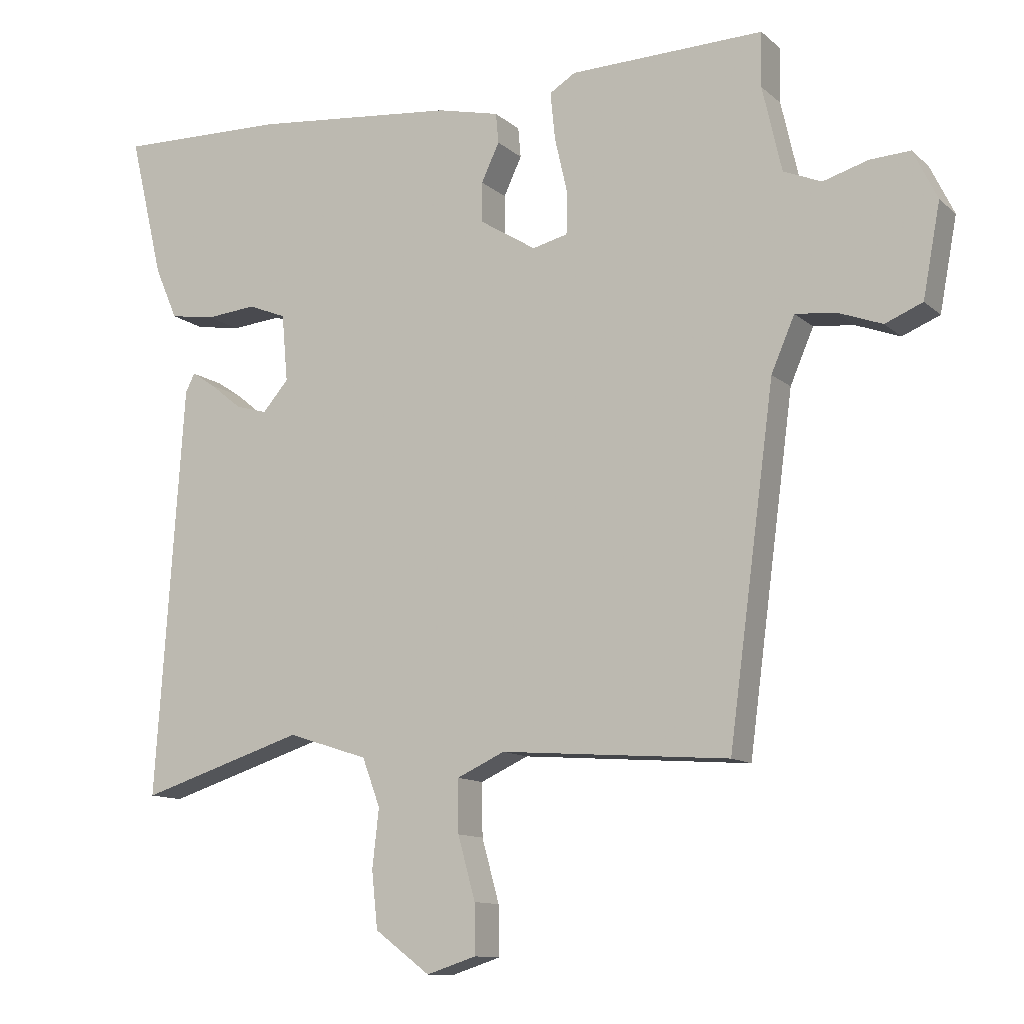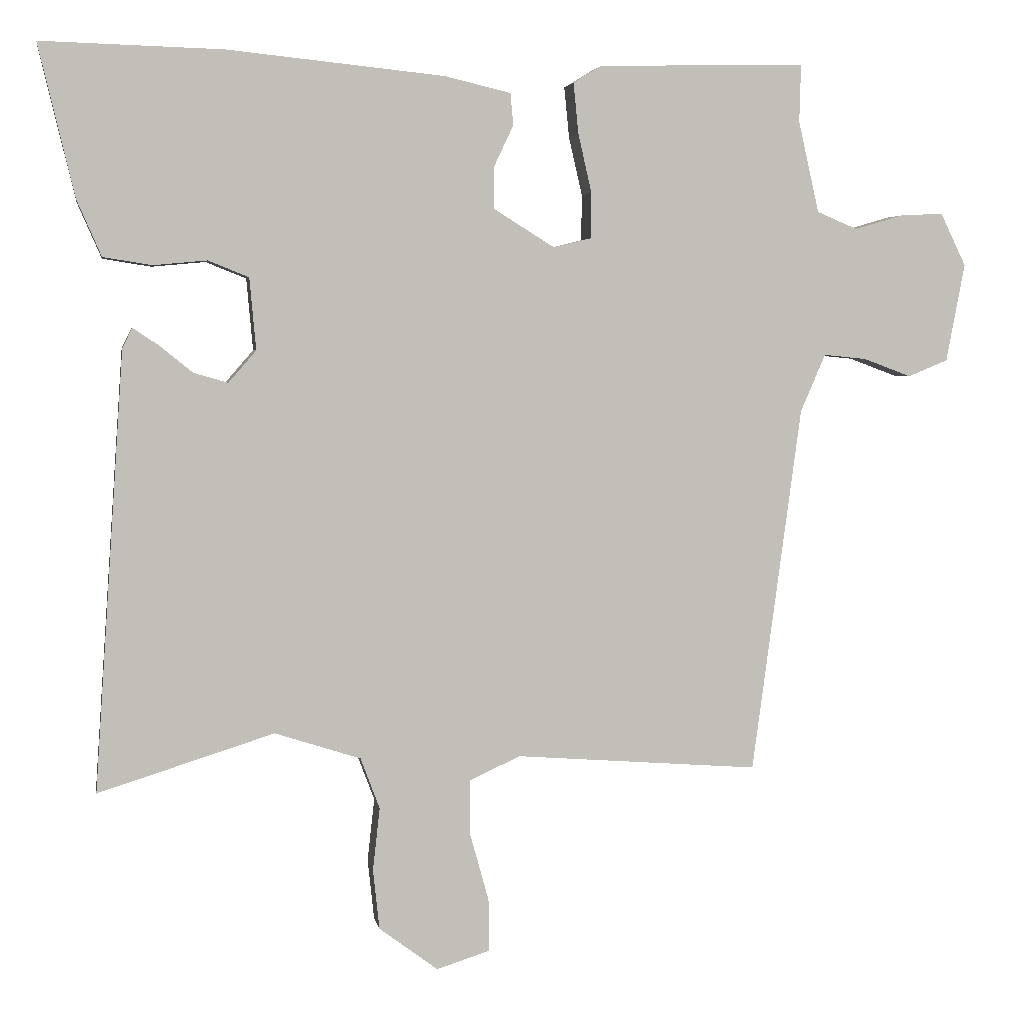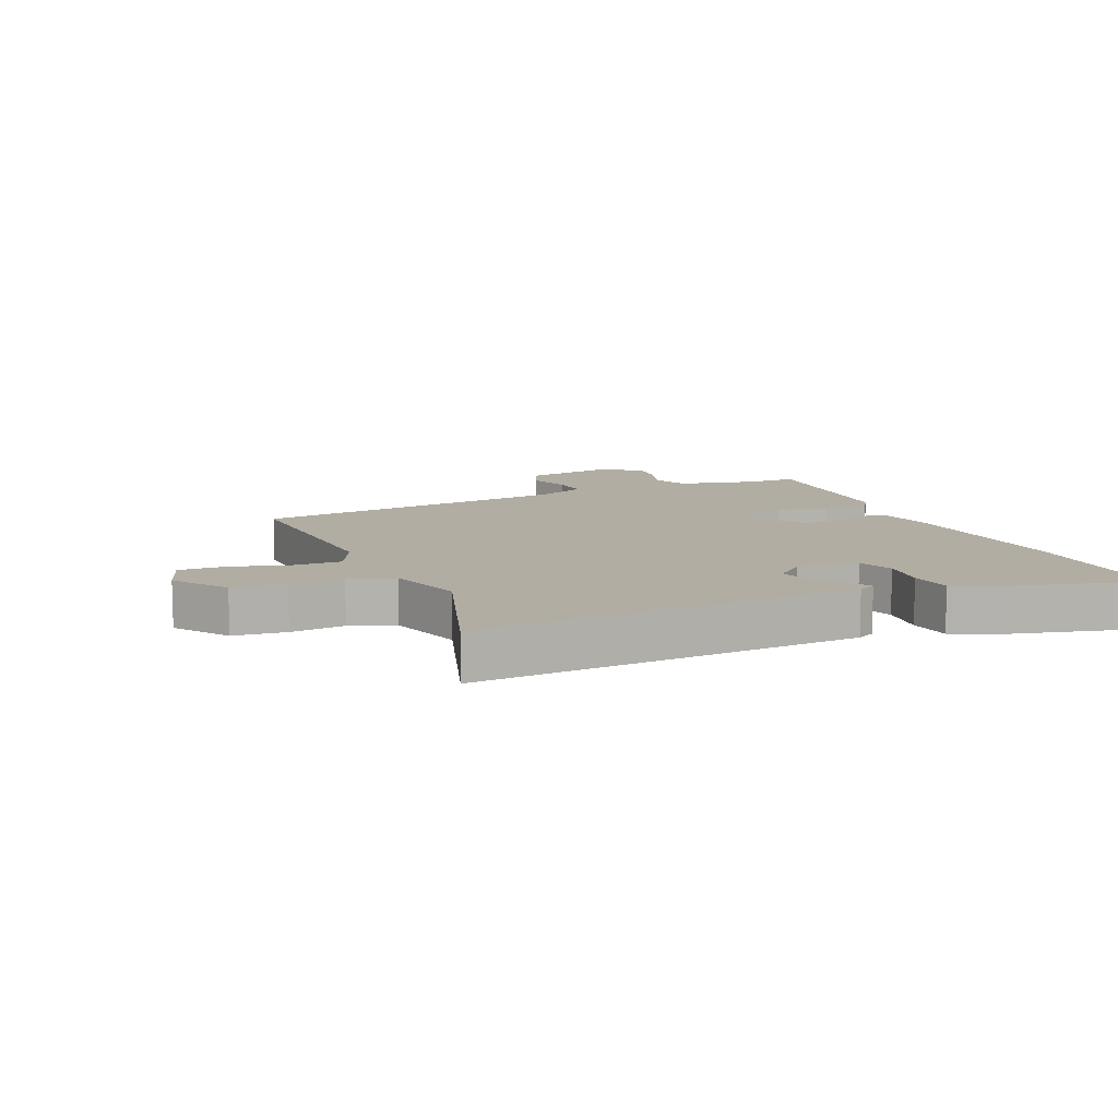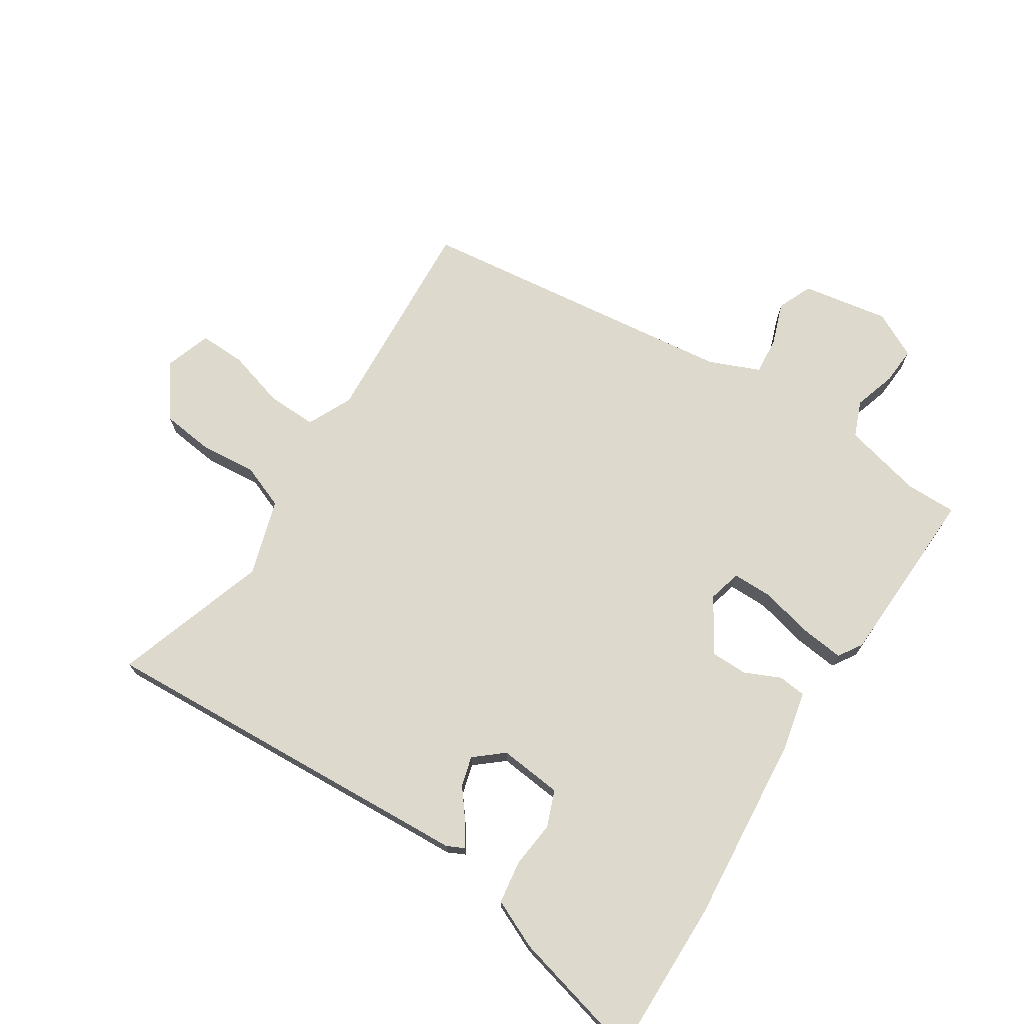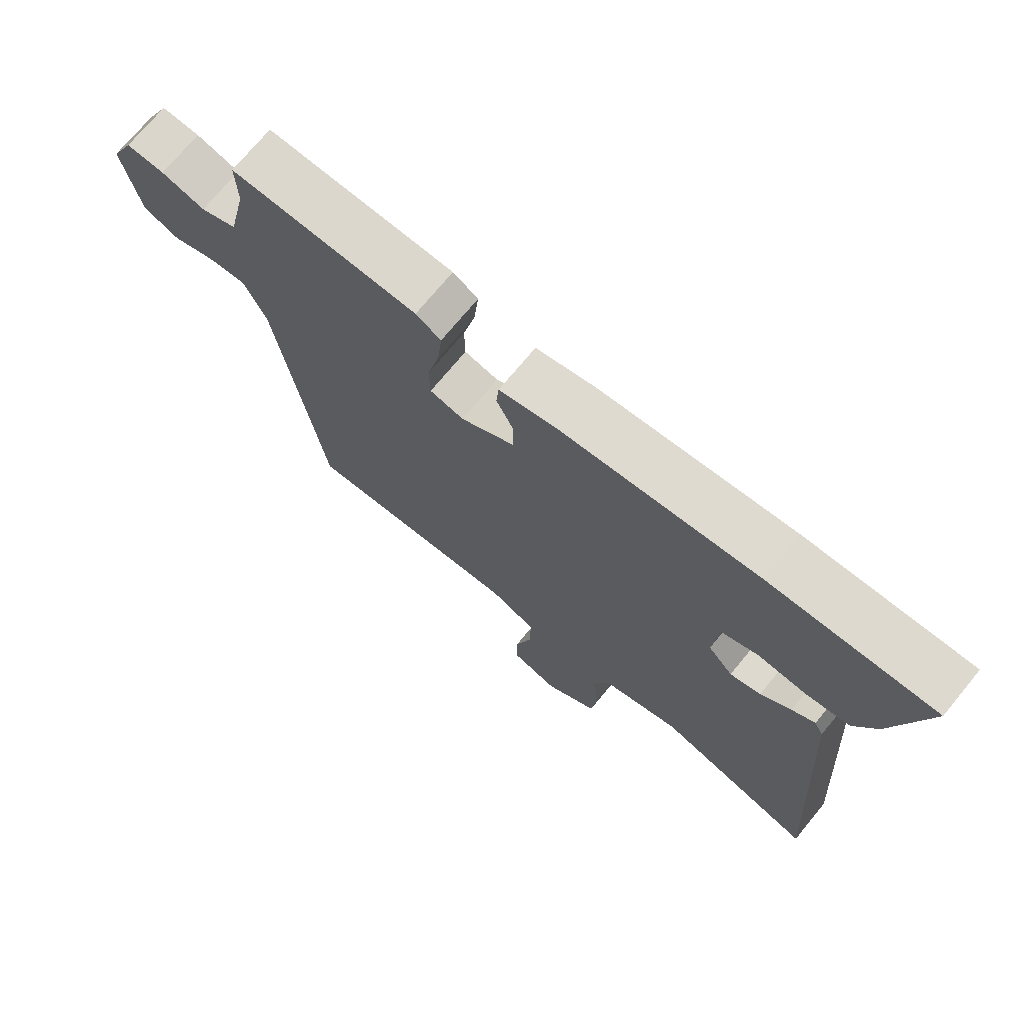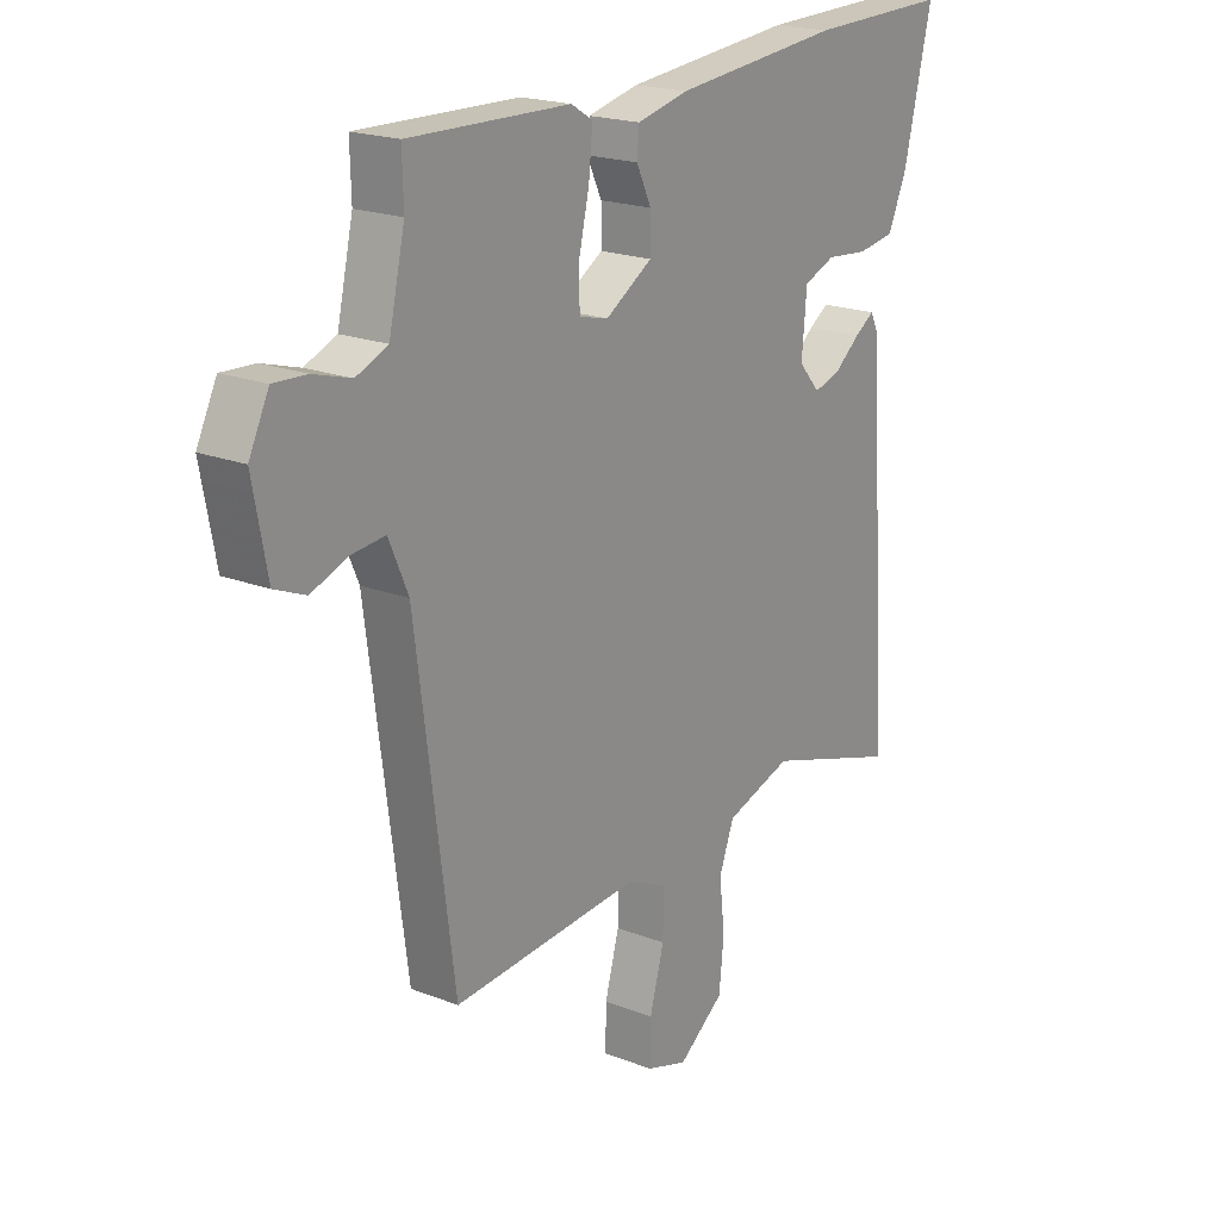
<metadata>
{"format":"obj","ext":"obj","renderer":"f3d","projection":"perspective","resolution":1024,"background":"white","views":[{"elev":-11.5,"azim":28.0,"up":"+Z"},{"elev":3.9,"azim":-9.5,"up":"+Z"},{"elev":10.6,"azim":-112.5,"up":"+Y"},{"elev":72.0,"azim":-56.5,"up":"+Y"},{"elev":72.5,"azim":-140.5,"up":"+Z"},{"elev":19.9,"azim":125.7,"up":"+Z"}]}
</metadata>
<code>
v 0.409 0.07 -0.522
v 0.066 0.07 -0.496
v -0.006 0.07 -0.529
v -0.005 0.07 -0.608
v 0.021 0.07 -0.702
v 0.022 0.07 -0.776
v -0.053 0.07 -0.8
v -0.136 0.07 -0.738
v -0.145 0.07 -0.653
v -0.135 0.07 -0.565
v -0.162 0.07 -0.493
v -0.283 0.07 -0.454
v -0.531 0.07 -0.532
v -0.489 0.07 0.086
v -0.475 0.07 0.114
v -0.439 0.07 0.09
v -0.392 0.07 0.052
v -0.344 0.07 0.038
v -0.305 0.07 0.083
v -0.314 0.07 0.184
v -0.371 0.07 0.207
v -0.447 0.07 0.2
v -0.515 0.07 0.211
v -0.549 0.07 0.289
v -0.6 0.07 0.503
v -0.344 0.07 0.496
v -0.04 0.07 0.465
v 0.053 0.07 0.443
v 0.057 0.07 0.398
v 0.03 0.07 0.341
v 0.03 0.07 0.281
v 0.115 0.07 0.228
v 0.168 0.07 0.241
v 0.169 0.07 0.305
v 0.15 0.07 0.388
v 0.143 0.07 0.459
v 0.182 0.07 0.483
v 0.474 0.07 0.49
v 0.472 0.07 0.409
v 0.501 0.07 0.281
v 0.558 0.07 0.257
v 0.626 0.07 0.277
v 0.686 0.07 0.28
v 0.722 0.07 0.206
v 0.696 0.07 0.068
v 0.64 0.07 0.045
v 0.573 0.07 0.07
v 0.513 0.07 0.076
v 0.478 0.07 -0.005
v 0.409 0 -0.522
v 0.066 0 -0.496
v -0.006 0 -0.529
v -0.005 0 -0.608
v 0.021 0 -0.702
v 0.022 0 -0.776
v -0.053 0 -0.8
v -0.136 0 -0.738
v -0.145 0 -0.653
v -0.135 0 -0.565
v -0.162 0 -0.493
v -0.283 0 -0.454
v -0.531 0 -0.532
v -0.489 0 0.086
v -0.475 0 0.114
v -0.439 0 0.09
v -0.392 0 0.052
v -0.344 0 0.038
v -0.305 0 0.083
v -0.314 0 0.184
v -0.371 0 0.207
v -0.447 0 0.2
v -0.515 0 0.211
v -0.549 0 0.289
v -0.6 0 0.503
v -0.344 0 0.496
v -0.04 0 0.465
v 0.053 0 0.443
v 0.057 0 0.398
v 0.03 0 0.341
v 0.03 0 0.281
v 0.115 0 0.228
v 0.168 0 0.241
v 0.169 0 0.305
v 0.15 0 0.388
v 0.143 0 0.459
v 0.182 0 0.483
v 0.474 0 0.49
v 0.472 0 0.409
v 0.501 0 0.281
v 0.558 0 0.257
v 0.626 0 0.277
v 0.686 0 0.28
v 0.722 0 0.206
v 0.696 0 0.068
v 0.64 0 0.045
v 0.573 0 0.07
v 0.513 0 0.076
v 0.478 0 -0.005
f 45 46 47
f 44 45 47
f 43 44 47
f 42 43 47
f 41 42 47
f 40 41 47 48
f 39 40 48 49
f 37 38 39
f 36 37 39
f 35 36 39
f 34 35 39
f 39 49 1
f 34 39 1
f 33 34 1
f 28 29 30
f 27 28 30
f 26 27 30
f 25 26 30
f 24 25 30
f 23 24 30
f 22 23 30
f 21 22 30
f 20 21 30 31
f 19 20 31 32
f 15 16 17
f 14 15 17
f 13 14 17
f 12 13 17
f 11 12 17 18
f 19 32 33
f 18 19 33
f 11 18 33
f 10 11 33
f 8 9 10
f 7 8 10
f 6 7 10
f 5 6 10
f 4 5 10
f 33 1 2
f 33 2 3
f 10 33 3
f 3 4 10
f 96 95 94
f 96 94 93
f 96 93 92
f 96 92 91
f 96 91 90
f 97 96 90 89
f 98 97 89 88
f 88 87 86
f 88 86 85
f 88 85 84
f 88 84 83
f 50 98 88
f 50 88 83
f 50 83 82
f 79 78 77
f 79 77 76
f 79 76 75
f 79 75 74
f 79 74 73
f 79 73 72
f 79 72 71
f 79 71 70
f 80 79 70 69
f 81 80 69 68
f 66 65 64
f 66 64 63
f 66 63 62
f 66 62 61
f 67 66 61 60
f 82 81 68
f 82 68 67
f 82 67 60
f 82 60 59
f 59 58 57
f 59 57 56
f 59 56 55
f 59 55 54
f 59 54 53
f 51 50 82
f 52 51 82
f 52 82 59
f 59 53 52
f 1 50 51 2
f 2 51 52 3
f 3 52 53 4
f 4 53 54 5
f 5 54 55 6
f 6 55 56 7
f 7 56 57 8
f 8 57 58 9
f 9 58 59 10
f 10 59 60 11
f 11 60 61 12
f 12 61 62 13
f 13 62 63 14
f 14 63 64 15
f 15 64 65 16
f 16 65 66 17
f 17 66 67 18
f 18 67 68 19
f 19 68 69 20
f 20 69 70 21
f 21 70 71 22
f 22 71 72 23
f 23 72 73 24
f 24 73 74 25
f 25 74 75 26
f 26 75 76 27
f 27 76 77 28
f 28 77 78 29
f 29 78 79 30
f 30 79 80 31
f 31 80 81 32
f 32 81 82 33
f 33 82 83 34
f 34 83 84 35
f 35 84 85 36
f 36 85 86 37
f 37 86 87 38
f 38 87 88 39
f 39 88 89 40
f 40 89 90 41
f 41 90 91 42
f 42 91 92 43
f 43 92 93 44
f 44 93 94 45
f 45 94 95 46
f 46 95 96 47
f 47 96 97 48
f 48 97 98 49
f 49 98 50 1

</code>
